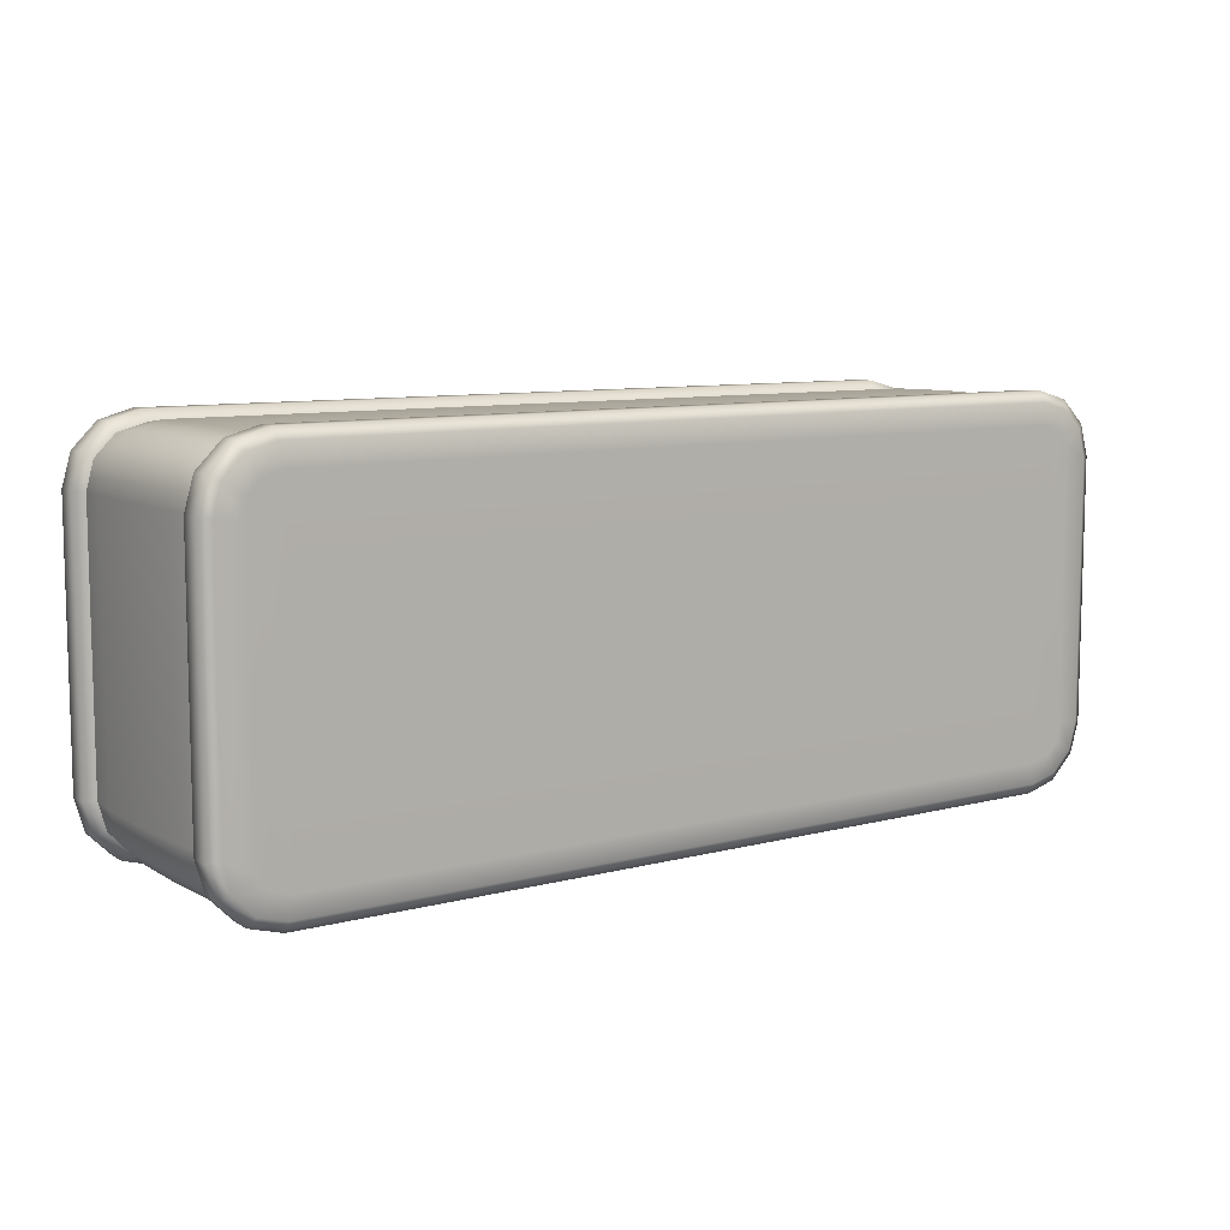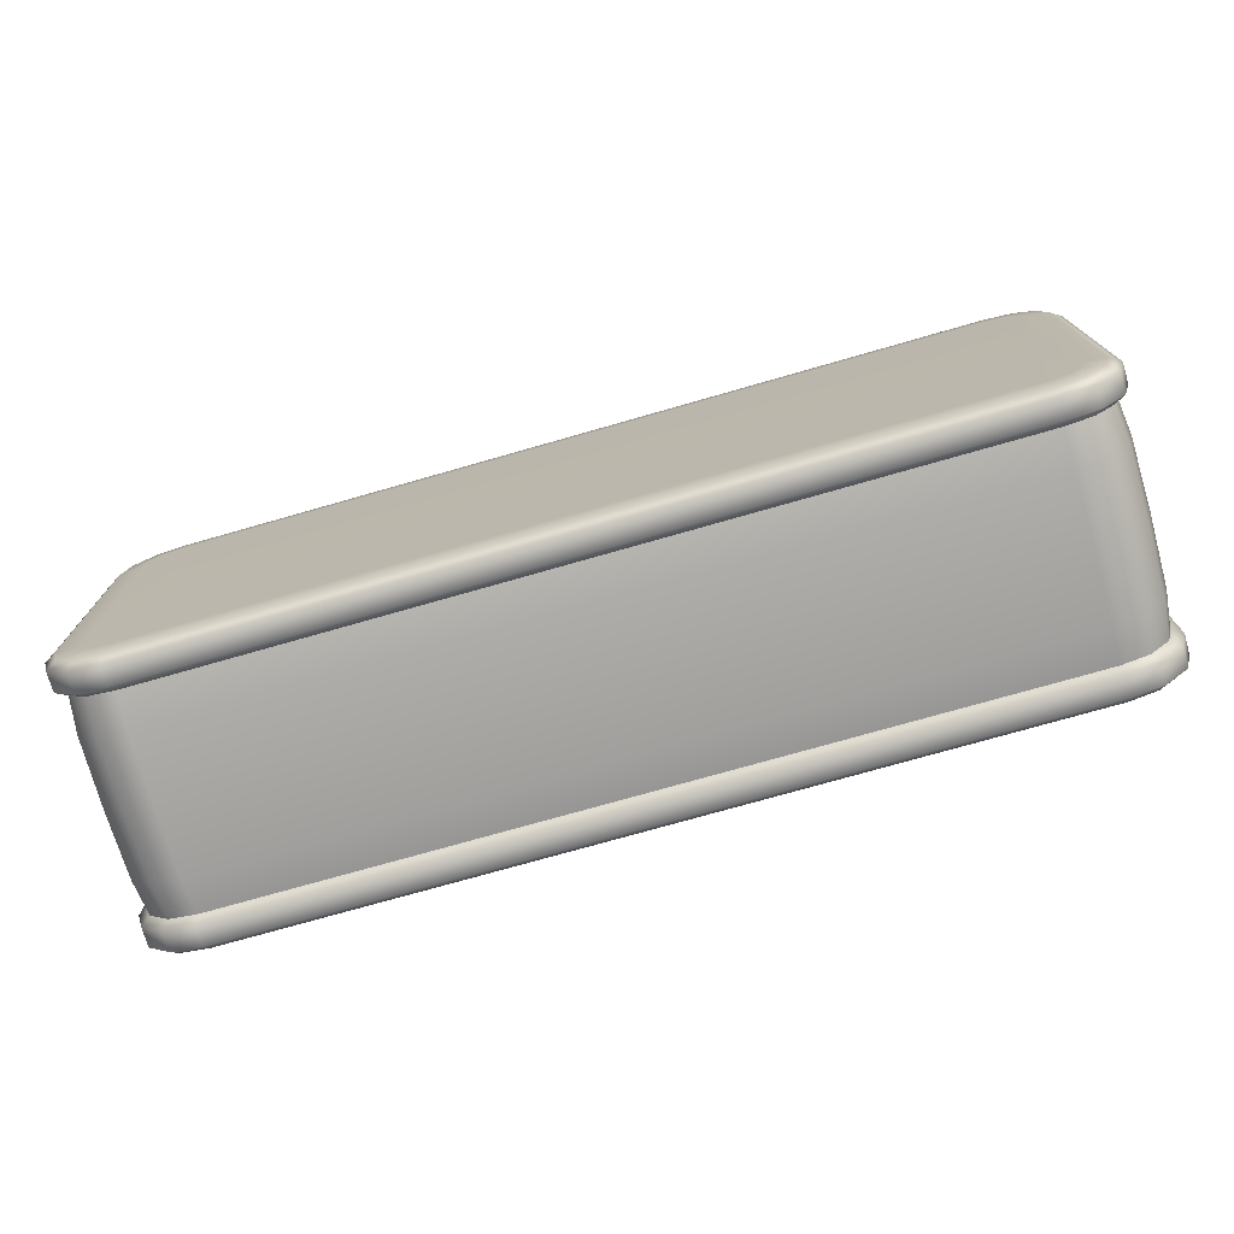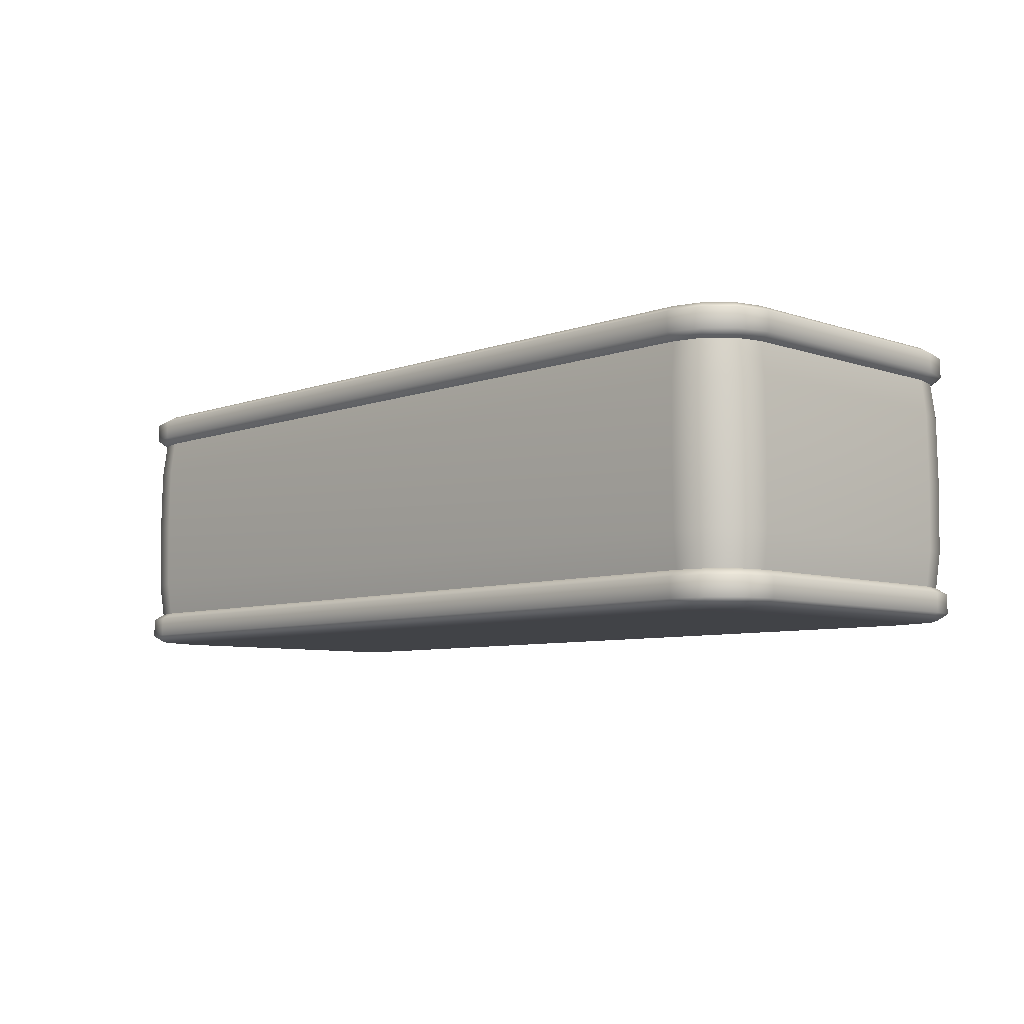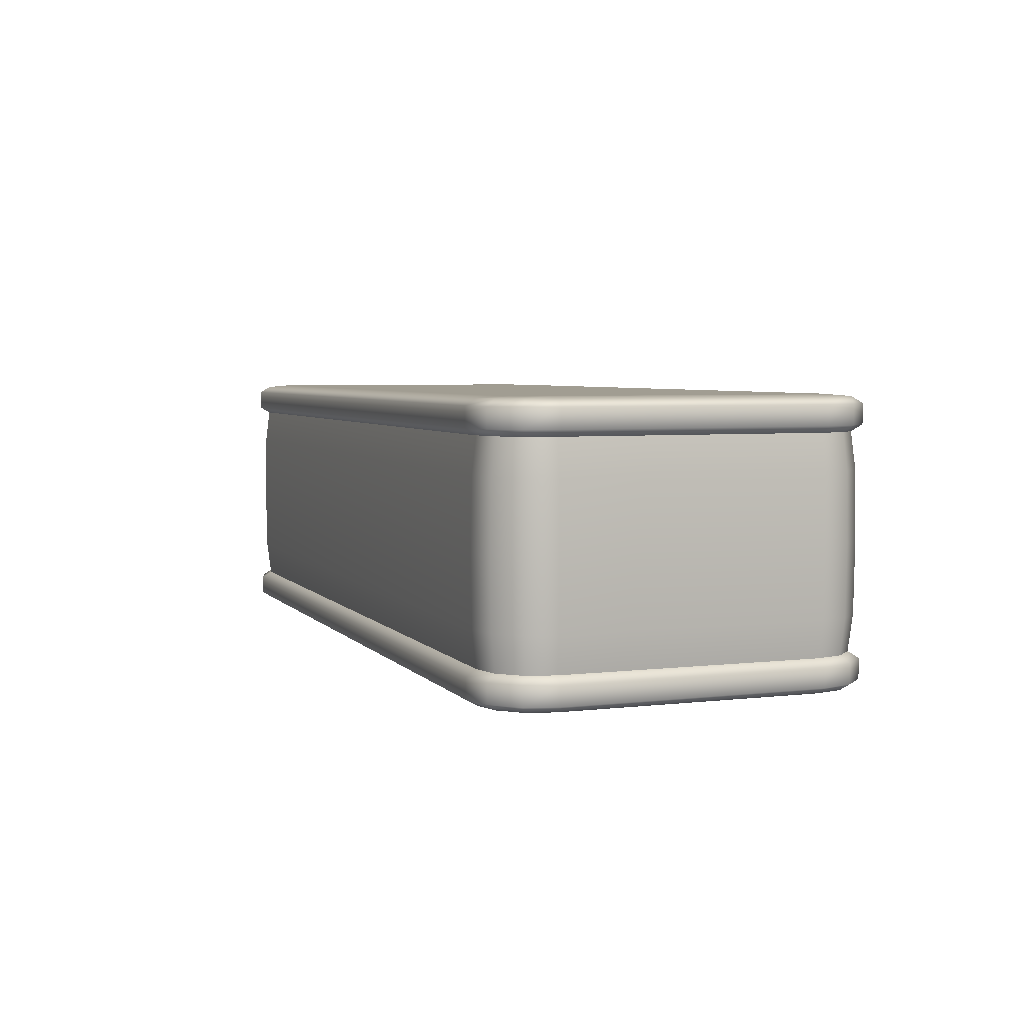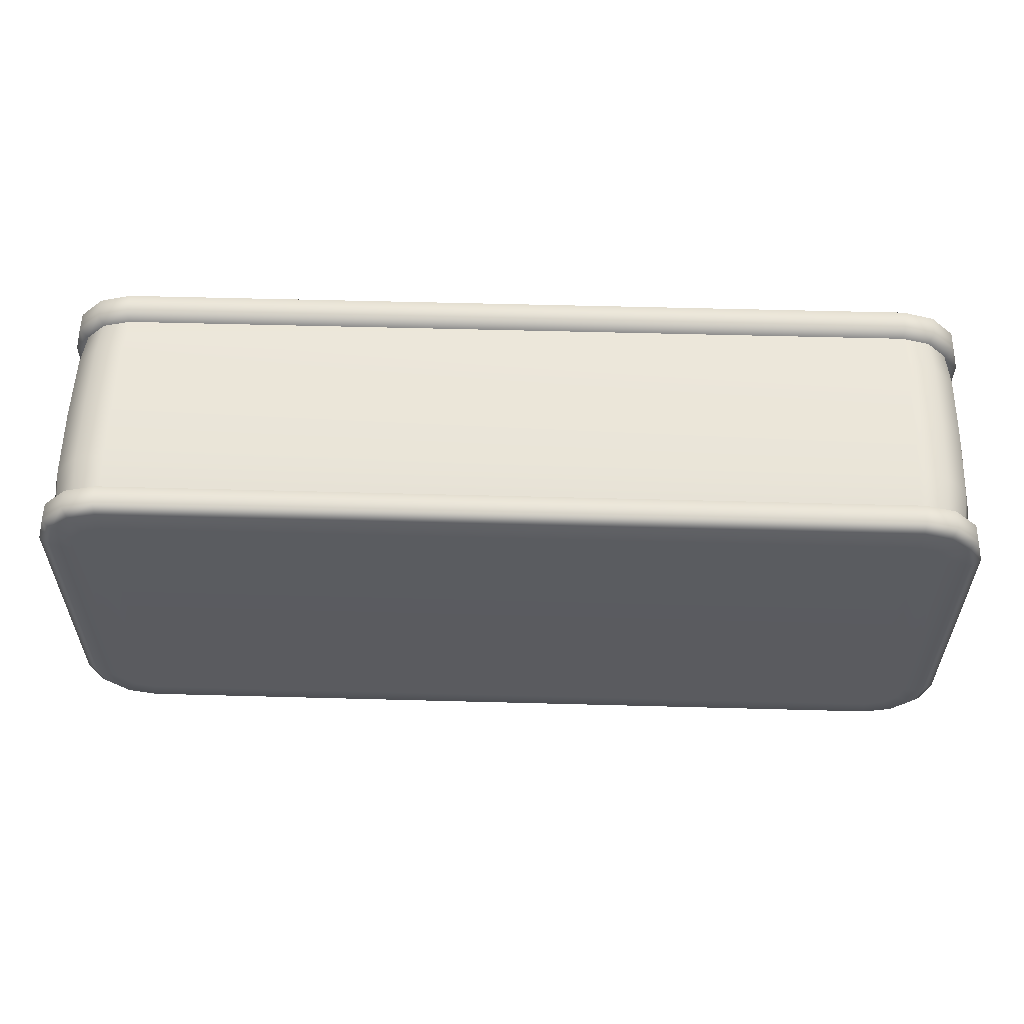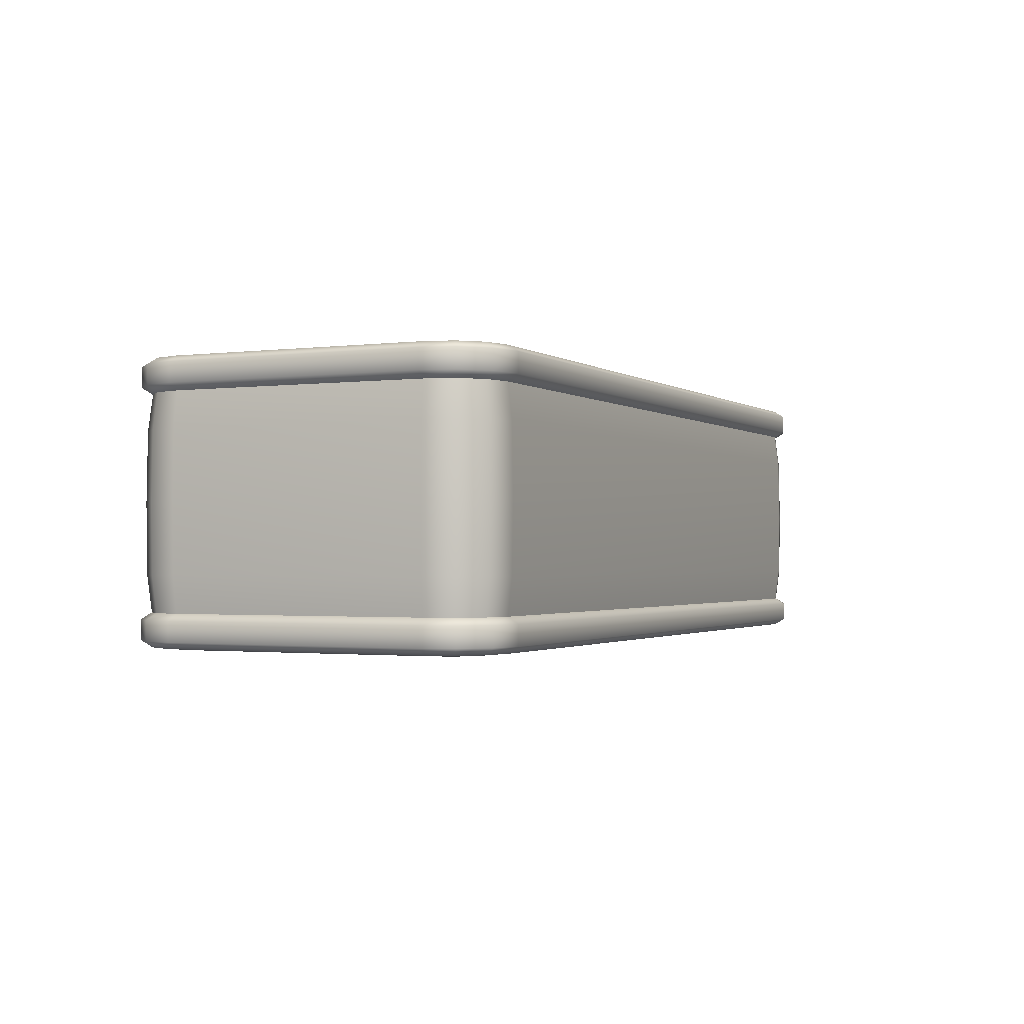
<metadata>
{"format":"obj","ext":"obj","renderer":"f3d","projection":"perspective","resolution":1024,"background":"white","views":[{"elev":8.9,"azim":-35.1,"up":"+Z"},{"elev":-74.2,"azim":16.0,"up":"+Z"},{"elev":-7.1,"azim":-134.1,"up":"+Y"},{"elev":4.7,"azim":-110.6,"up":"+Y"},{"elev":56.6,"azim":1.6,"up":"+Z"},{"elev":-1.5,"azim":115.2,"up":"+Y"}]}
</metadata>
<code>
g default
v -2.267 -0.4544 0.809
v -2.388 -0.4544 0.7765
v -2.477 -0.4544 0.6877
v -2.509 -0.4544 0.5665
v -2.267 0.4541 0.809
v -2.509 0.4541 0.5665
v -2.477 0.4541 0.6877
v -2.388 0.4541 0.7765
v -2.267 -0.4544 -0.8081
v -2.51 -0.4544 -0.5656
v -2.477 -0.4544 -0.6868
v -2.388 -0.4544 -0.7756
v -2.267 0.4541 -0.8081
v -2.388 0.4541 -0.7756
v -2.477 0.4541 -0.6868
v -2.51 0.4541 -0.5656
v 1.486 -0.4544 -0.5662
v 1.243 -0.4544 -0.8087
v 1.364 -0.4544 -0.7762
v 1.453 -0.4544 -0.6874
v 1.486 0.4541 -0.5662
v 1.453 0.4541 -0.6874
v 1.364 0.4541 -0.7762
v 1.243 0.4541 -0.8087
v 1.243 -0.4544 0.8084
v 1.486 -0.4544 0.5659
v 1.453 -0.4544 0.6871
v 1.365 -0.4544 0.7759
v 1.243 0.4541 0.8084
v 1.365 0.4541 0.7759
v 1.453 0.4541 0.6871
v 1.486 0.4541 0.5659
v 1.243 -0.5971 0.8084
v -2.267 -0.5971 0.809
v -2.388 -0.5971 0.7765
v -2.477 -0.5971 0.6877
v -2.509 -0.5971 0.5665
v -2.51 -0.5971 -0.5656
v -2.477 -0.5971 -0.6868
v -2.388 -0.5971 -0.7756
v -2.267 -0.5971 -0.8081
v 1.243 -0.5971 -0.8087
v 1.364 -0.5971 -0.7762
v 1.453 -0.5971 -0.6874
v 1.486 -0.5971 -0.5662
v 1.486 -0.5971 0.5659
v 1.453 -0.5971 0.6871
v 1.365 -0.5971 0.7759
v 1.453 0.5967 -0.6874
v 1.486 0.5967 -0.5662
v 1.364 0.5967 -0.7762
v 1.243 0.5967 -0.8087
v -2.267 0.5967 -0.8081
v -2.388 0.5967 -0.7756
v -2.477 0.5967 -0.6868
v -2.51 0.5967 -0.5656
v -2.509 0.5967 0.5665
v -2.477 0.5967 0.6877
v -2.388 0.5967 0.7765
v -2.267 0.5967 0.809
v 1.243 0.5967 0.8084
v 1.365 0.5967 0.7759
v 1.453 0.5967 0.6871
v 1.486 0.5967 0.5659
v 1.249 -0.483 0.8552
v -2.273 -0.483 0.8557
v -2.273 -0.5686 0.8557
v 1.249 -0.5686 0.8552
v -2.411 -0.483 0.8163
v -2.411 -0.5686 0.8163
v -2.517 -0.483 0.7107
v -2.517 -0.5686 0.7107
v -2.556 -0.483 0.5726
v -2.556 -0.5686 0.5726
v -2.556 -0.483 -0.5717
v -2.556 -0.5686 -0.5717
v -2.517 -0.483 -0.7098
v -2.517 -0.5686 -0.7098
v -2.411 -0.483 -0.8154
v -2.411 -0.5686 -0.8154
v -2.273 -0.483 -0.8549
v -2.273 -0.5686 -0.8549
v 1.249 -0.483 -0.8554
v 1.249 -0.5686 -0.8554
v 1.387 -0.483 -0.816
v 1.387 -0.5686 -0.816
v 1.493 -0.483 -0.7104
v 1.493 -0.5686 -0.7104
v 1.532 -0.483 -0.5723
v 1.532 -0.5686 -0.5723
v 1.533 -0.483 0.572
v 1.533 -0.5686 0.572
v 1.493 -0.483 0.7101
v 1.493 -0.5686 0.7101
v 1.387 -0.483 0.8157
v 1.387 -0.5686 0.8157
v 1.493 0.4826 -0.7104
v 1.532 0.4826 -0.5723
v 1.493 0.5682 -0.7104
v 1.532 0.5682 -0.5723
v 1.387 0.4826 -0.816
v 1.387 0.5682 -0.816
v 1.249 0.4826 -0.8554
v 1.249 0.5682 -0.8554
v -2.273 0.4826 -0.8549
v -2.273 0.5682 -0.8549
v -2.411 0.4826 -0.8154
v -2.411 0.5682 -0.8154
v -2.517 0.4826 -0.7098
v -2.517 0.5682 -0.7098
v -2.556 0.4826 -0.5717
v -2.556 0.5682 -0.5717
v -2.556 0.4826 0.5726
v -2.556 0.5682 0.5726
v -2.517 0.4826 0.7107
v -2.517 0.5682 0.7107
v -2.411 0.4826 0.8163
v -2.411 0.5682 0.8163
v -2.273 0.4826 0.8557
v -2.273 0.5682 0.8557
v 1.249 0.4826 0.8552
v 1.249 0.5682 0.8552
v 1.387 0.4826 0.8157
v 1.387 0.5682 0.8157
v 1.493 0.4826 0.7101
v 1.493 0.5682 0.7101
v 1.533 0.4826 0.572
v 1.533 0.5682 0.572
v -2.529 -0.2994 0.569
v -2.529 0.299 0.569
v -2.529 0.299 -0.5681
v -2.529 -0.2994 -0.5681
v -2.27 -0.2994 -0.8272
v -2.27 0.299 -0.8272
v 1.245 0.299 -0.8277
v 1.245 -0.2994 -0.8277
v 1.505 -0.2994 -0.5687
v 1.505 0.299 -0.5687
v 1.505 0.299 0.5684
v 1.505 -0.2994 0.5684
v 1.246 -0.2994 0.8275
v 1.246 0.299 0.8275
v -2.269 0.299 0.828
v -2.269 -0.2994 0.828
v -2.494 -0.2994 0.6976
v -2.494 0.299 0.6976
v -2.398 -0.2994 0.7936
v -2.398 0.299 0.7936
v -2.398 -0.2994 -0.7927
v -2.398 0.299 -0.7927
v -2.494 -0.2994 -0.6967
v -2.494 0.299 -0.6967
v 1.47 -0.2994 -0.6973
v 1.47 0.299 -0.6973
v 1.374 -0.2994 -0.7933
v 1.374 0.299 -0.7933
v 1.374 -0.2994 0.793
v 1.374 0.299 0.793
v 1.47 -0.2994 0.697
v 1.47 0.299 0.697
v -2.533 -0.000197 0.5696
v -2.533 -0.000197 -0.5687
v -2.27 -0.000197 -0.8319
v 1.246 -0.000197 -0.8325
v 1.509 -0.000197 -0.5693
v 1.51 -0.000197 0.569
v 1.246 -0.000197 0.8322
v -2.27 -0.000197 0.8328
v -2.498 -0.000197 0.7
v -2.4 -0.000197 0.7978
v -2.401 -0.000197 -0.7969
v -2.498 -0.000197 -0.6991
v 1.474 -0.000197 -0.6997
v 1.377 -0.000197 -0.7975
v 1.377 -0.000197 0.7972
v 1.475 -0.000197 0.6994
v 1.231 -0.6058 0.7133
v -2.254 -0.6058 0.7138
v -2.339 -0.6058 0.6912
v -2.392 -0.6058 0.6385
v -2.414 -0.6058 0.5539
v -2.415 -0.6058 -0.5531
v -2.392 -0.6058 -0.6376
v -2.339 -0.6058 -0.6903
v -2.255 -0.6058 -0.713
v 1.23 -0.6058 -0.7135
v 1.315 -0.6058 -0.6909
v 1.368 -0.6058 -0.6382
v 1.39 -0.6058 -0.5536
v 1.391 -0.6058 0.5534
v 1.368 -0.6058 0.6379
v 1.315 -0.6058 0.6906
v 1.368 0.6054 -0.6382
v 1.39 0.6054 -0.5536
v 1.315 0.6054 -0.6909
v 1.23 0.6054 -0.7135
v -2.255 0.6054 -0.713
v -2.339 0.6054 -0.6903
v -2.392 0.6054 -0.6376
v -2.415 0.6054 -0.5531
v -2.414 0.6054 0.5539
v -2.392 0.6054 0.6385
v -2.339 0.6054 0.6912
v -2.254 0.6054 0.7138
v 1.231 0.6054 0.7133
v 1.315 0.6054 0.6906
v 1.368 0.6054 0.6379
v 1.391 0.6054 0.5534
g FoodTallRLowerArm
f 184 179 180 183
f 194 193 207 208
f 65 66 67 68
f 66 69 70 67
f 69 71 72 70
f 71 73 74 72
f 73 75 76 74
f 75 77 78 76
f 77 79 80 78
f 79 81 82 80
f 81 83 84 82
f 83 85 86 84
f 85 87 88 86
f 87 89 90 88
f 89 91 92 90
f 91 93 94 92
f 93 95 96 94
f 95 65 68 96
f 98 97 99 100
f 97 101 102 99
f 101 103 104 102
f 103 105 106 104
f 105 107 108 106
f 107 109 110 108
f 109 111 112 110
f 111 113 114 112
f 113 115 116 114
f 115 117 118 116
f 117 119 120 118
f 119 121 122 120
f 121 123 124 122
f 123 125 126 124
f 125 127 128 126
f 127 98 100 128
f 25 1 66 65
f 34 33 68 67
f 1 2 69 66
f 35 34 67 70
f 2 3 71 69
f 36 35 70 72
f 3 4 73 71
f 37 36 72 74
f 4 10 75 73
f 38 37 74 76
f 10 11 77 75
f 39 38 76 78
f 11 12 79 77
f 40 39 78 80
f 12 9 81 79
f 41 40 80 82
f 9 18 83 81
f 42 41 82 84
f 18 19 85 83
f 43 42 84 86
f 19 20 87 85
f 44 43 86 88
f 20 17 89 87
f 45 44 88 90
f 17 26 91 89
f 46 45 90 92
f 26 27 93 91
f 47 46 92 94
f 27 28 95 93
f 48 47 94 96
f 28 25 65 95
f 33 48 96 68
f 21 22 97 98
f 49 50 100 99
f 22 23 101 97
f 51 49 99 102
f 23 24 103 101
f 52 51 102 104
f 24 13 105 103
f 53 52 104 106
f 13 14 107 105
f 54 53 106 108
f 14 15 109 107
f 55 54 108 110
f 15 16 111 109
f 56 55 110 112
f 16 6 113 111
f 57 56 112 114
f 6 7 115 113
f 58 57 114 116
f 7 8 117 115
f 59 58 116 118
f 8 5 119 117
f 60 59 118 120
f 5 29 121 119
f 61 60 120 122
f 29 30 123 121
f 62 61 122 124
f 30 31 125 123
f 63 62 124 126
f 31 32 127 125
f 64 63 126 128
f 32 21 98 127
f 50 64 128 100
f 6 16 131 130
f 10 4 129 132
f 13 24 135 134
f 18 9 133 136
f 21 32 139 138
f 26 17 137 140
f 29 5 143 142
f 1 25 141 144
f 4 3 145 129
f 7 6 130 146
f 3 2 147 145
f 8 7 146 148
f 2 1 144 147
f 5 8 148 143
f 9 12 149 133
f 14 13 134 150
f 12 11 151 149
f 15 14 150 152
f 11 10 132 151
f 16 15 152 131
f 17 20 153 137
f 22 21 138 154
f 20 19 155 153
f 23 22 154 156
f 19 18 136 155
f 24 23 156 135
f 25 28 157 141
f 30 29 142 158
f 28 27 159 157
f 31 30 158 160
f 27 26 140 159
f 32 31 160 139
f 130 131 162 161
f 132 129 161 162
f 134 135 164 163
f 136 133 163 164
f 138 139 166 165
f 140 137 165 166
f 142 143 168 167
f 144 141 167 168
f 129 145 169 161
f 146 130 161 169
f 145 147 170 169
f 148 146 169 170
f 147 144 168 170
f 143 148 170 168
f 133 149 171 163
f 150 134 163 171
f 149 151 172 171
f 152 150 171 172
f 151 132 162 172
f 131 152 172 162
f 137 153 173 165
f 154 138 165 173
f 153 155 174 173
f 156 154 173 174
f 155 136 164 174
f 135 156 174 164
f 141 157 175 167
f 158 142 167 175
f 157 159 176 175
f 160 158 175 176
f 159 140 166 176
f 139 160 176 166
f 33 34 178 177
f 34 35 179 178
f 35 36 180 179
f 36 37 181 180
f 37 38 182 181
f 38 39 183 182
f 39 40 184 183
f 40 41 185 184
f 41 42 186 185
f 42 43 187 186
f 43 44 188 187
f 44 45 189 188
f 45 46 190 189
f 46 47 191 190
f 47 48 192 191
f 48 33 177 192
f 50 49 193 194
f 49 51 195 193
f 51 52 196 195
f 52 53 197 196
f 53 54 198 197
f 54 55 199 198
f 55 56 200 199
f 56 57 201 200
f 57 58 202 201
f 58 59 203 202
f 59 60 204 203
f 60 61 205 204
f 61 62 206 205
f 62 63 207 206
f 63 64 208 207
f 64 50 194 208
f 204 197 198 203
f 177 178 185 186
f 205 196 197 204
f 177 186 187 192
f 202 199 200 201
f 185 178 179 184
f 203 198 199 202
f 183 180 181 182
f 206 195 196 205
f 192 187 188 191
f 207 193 195 206
f 191 188 189 190

</code>
